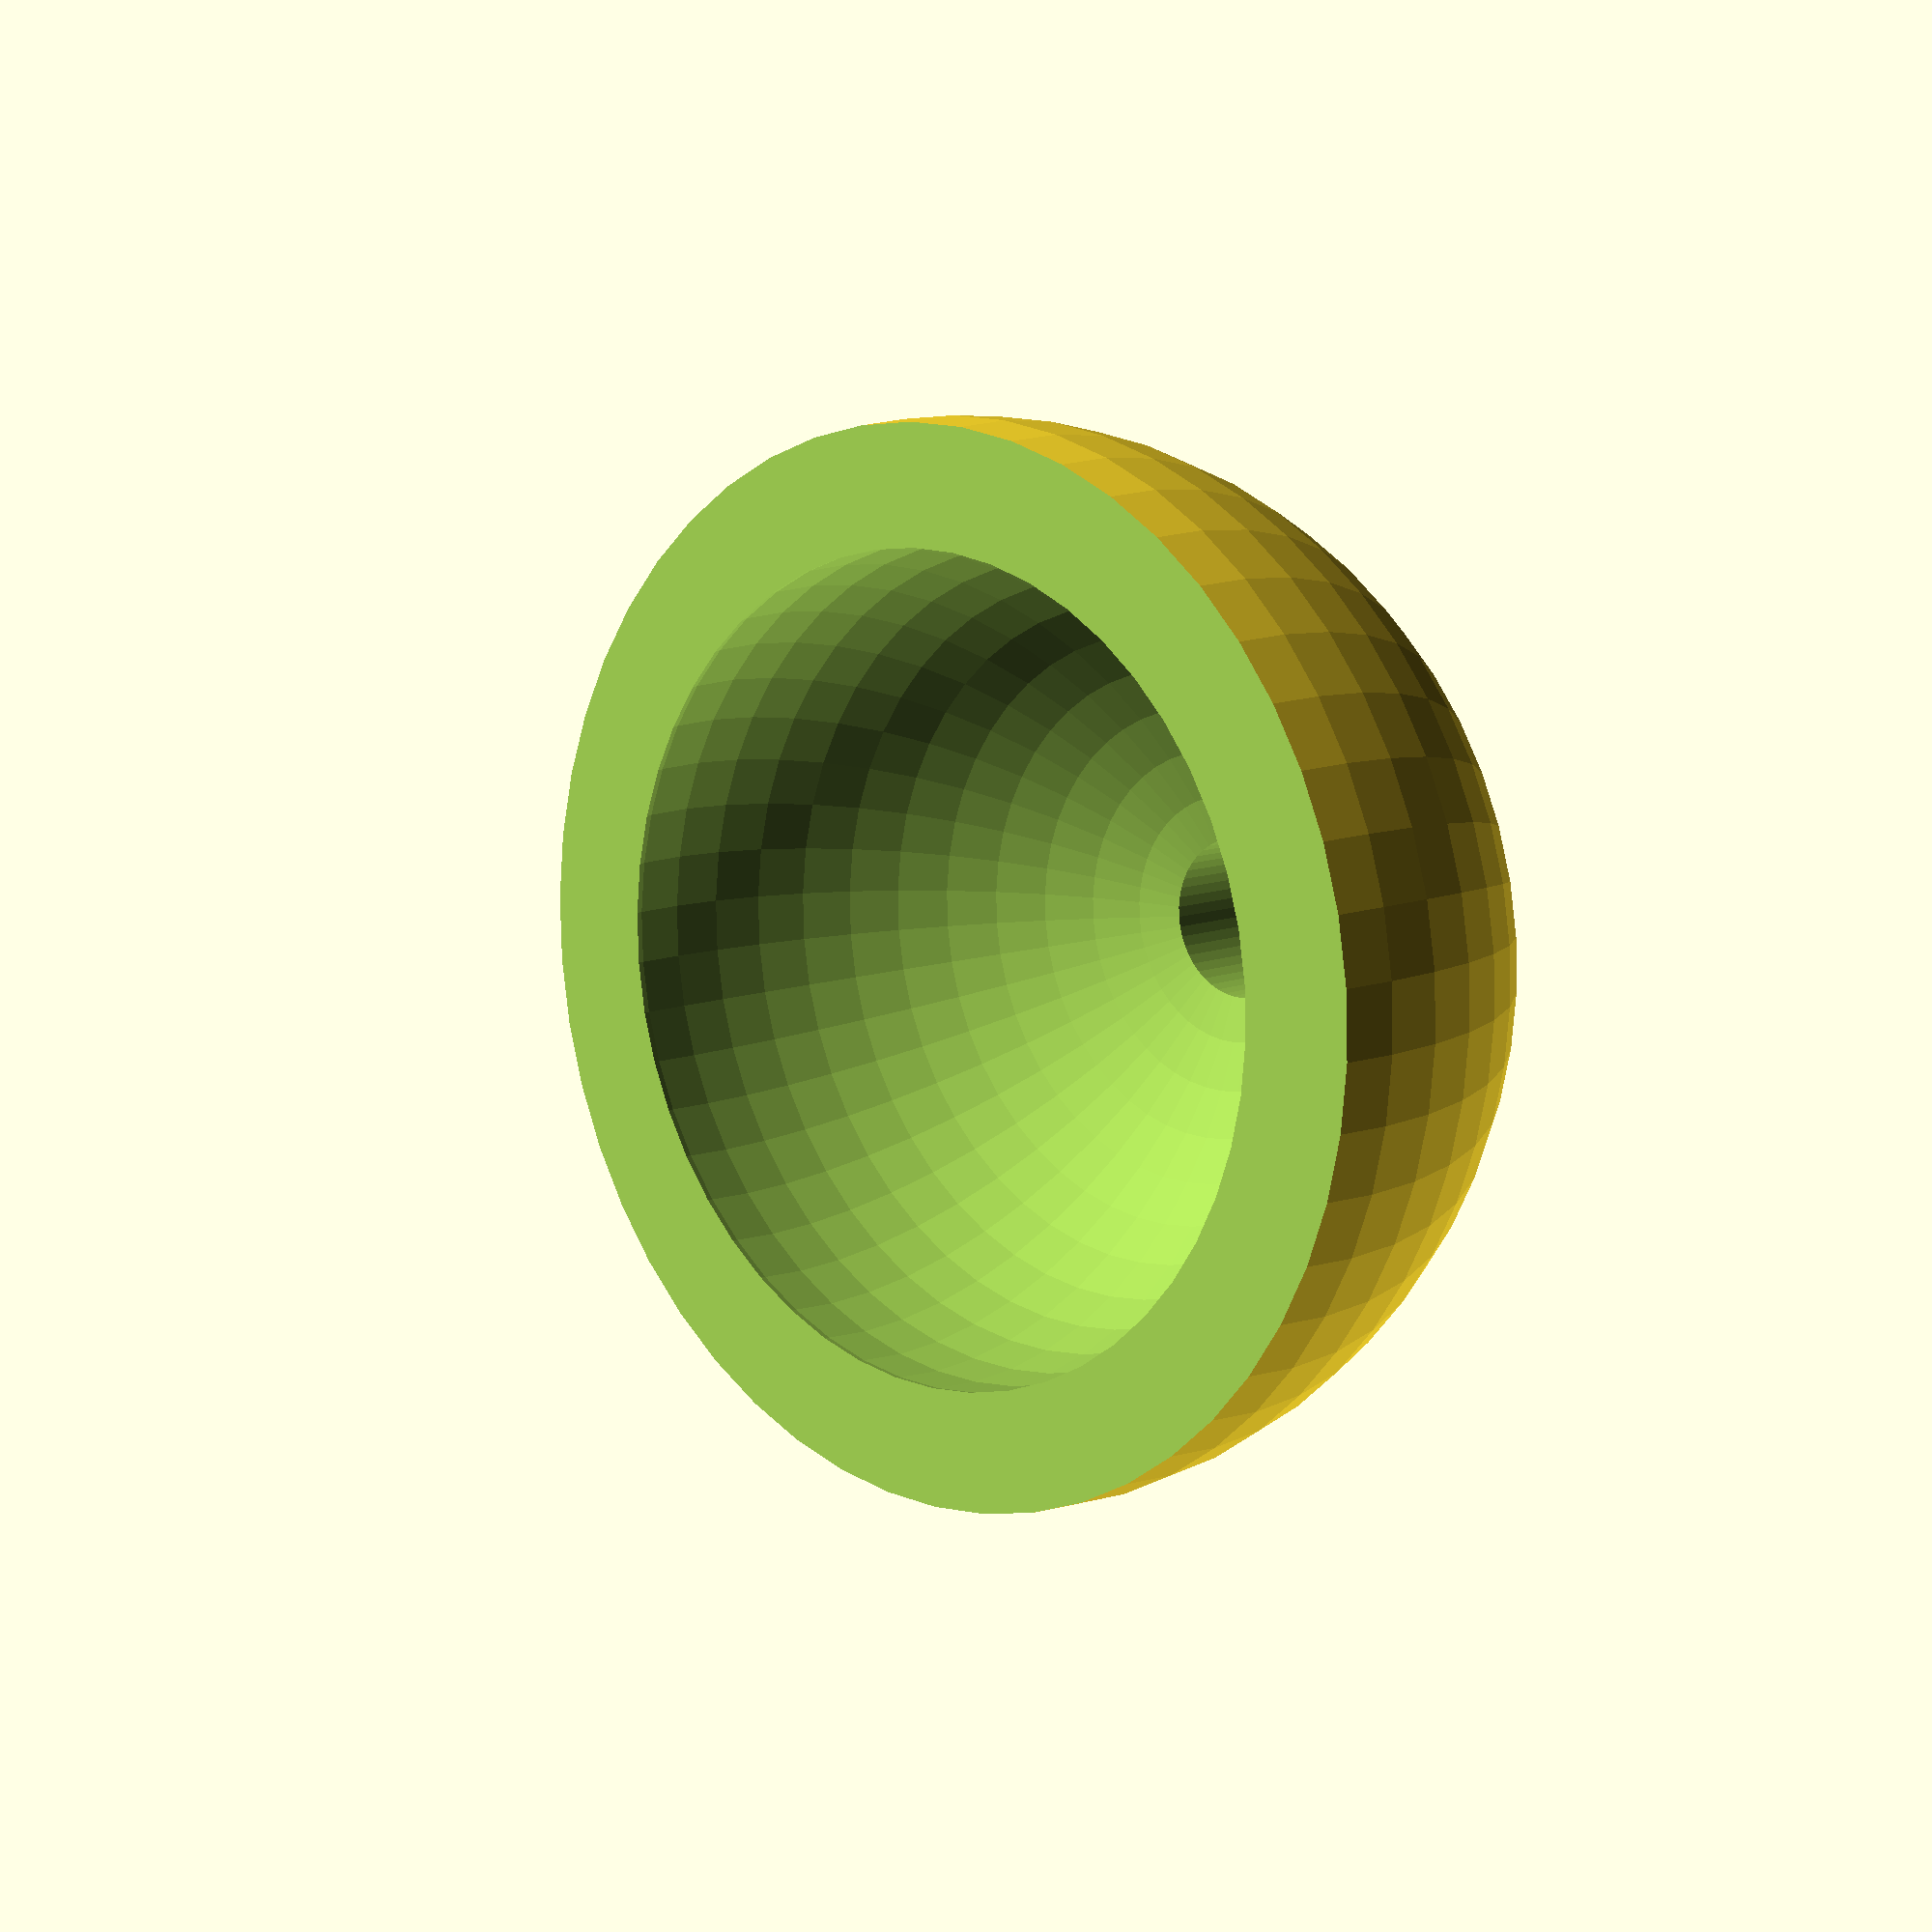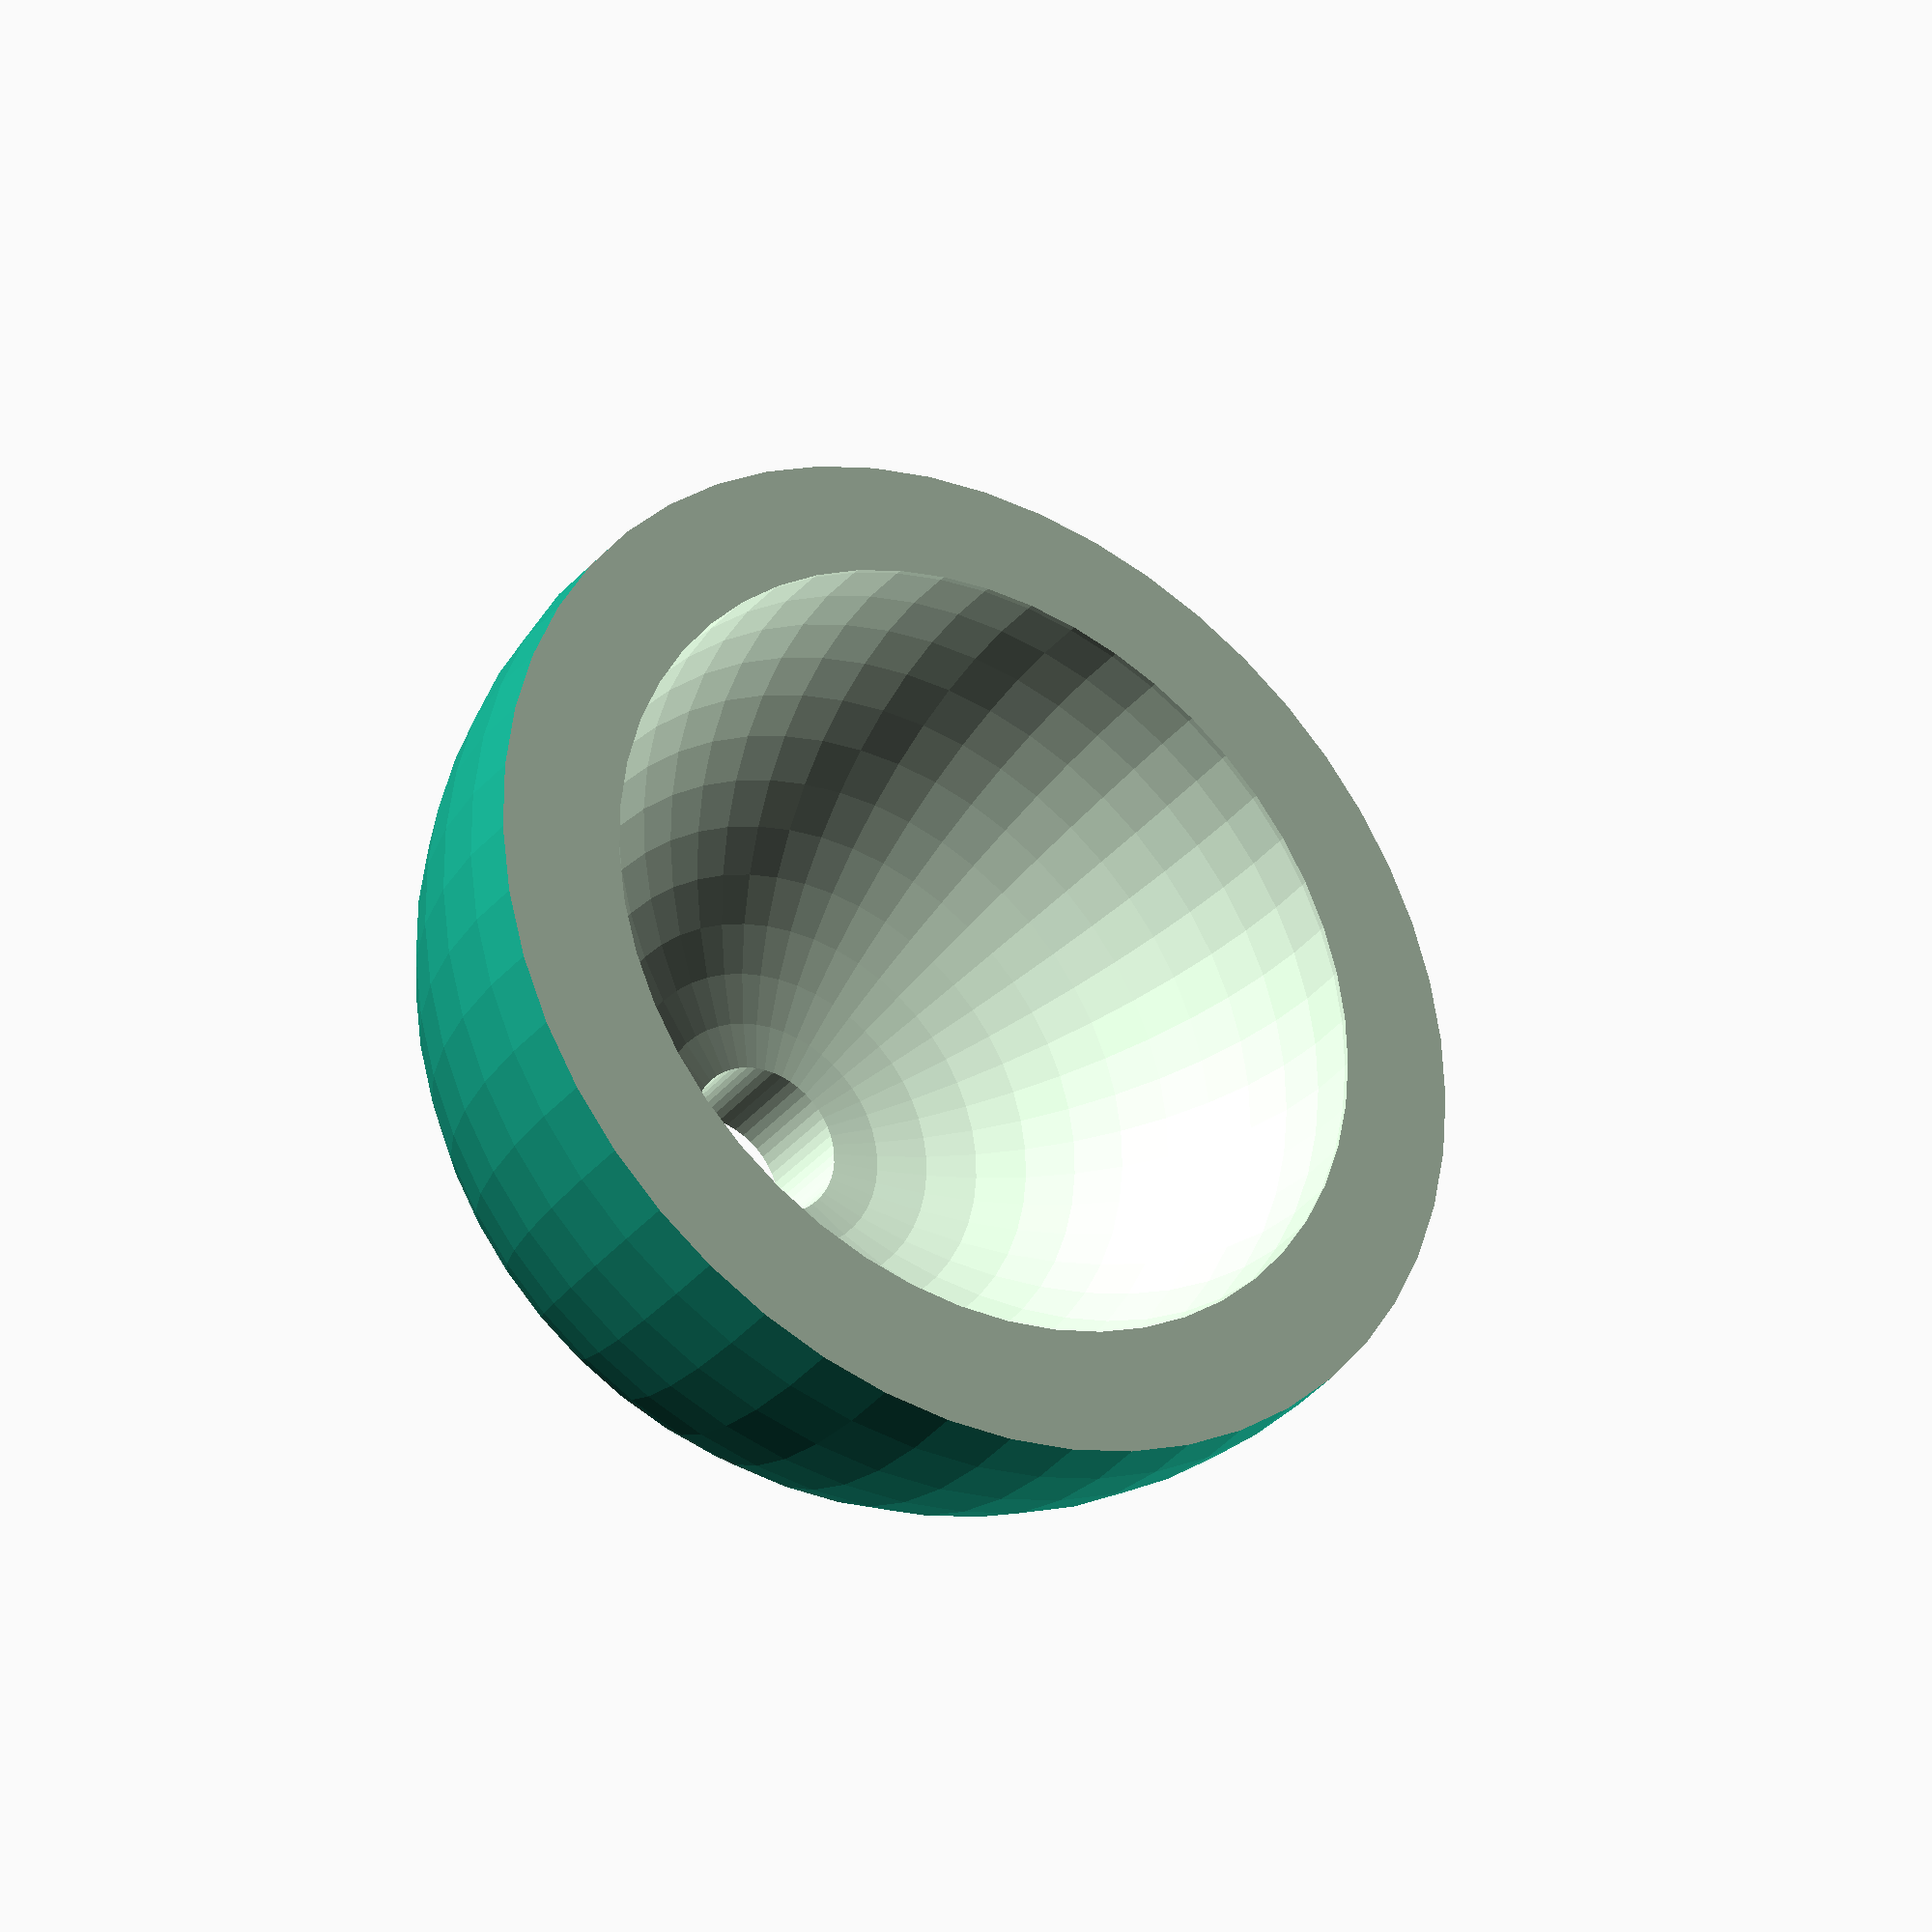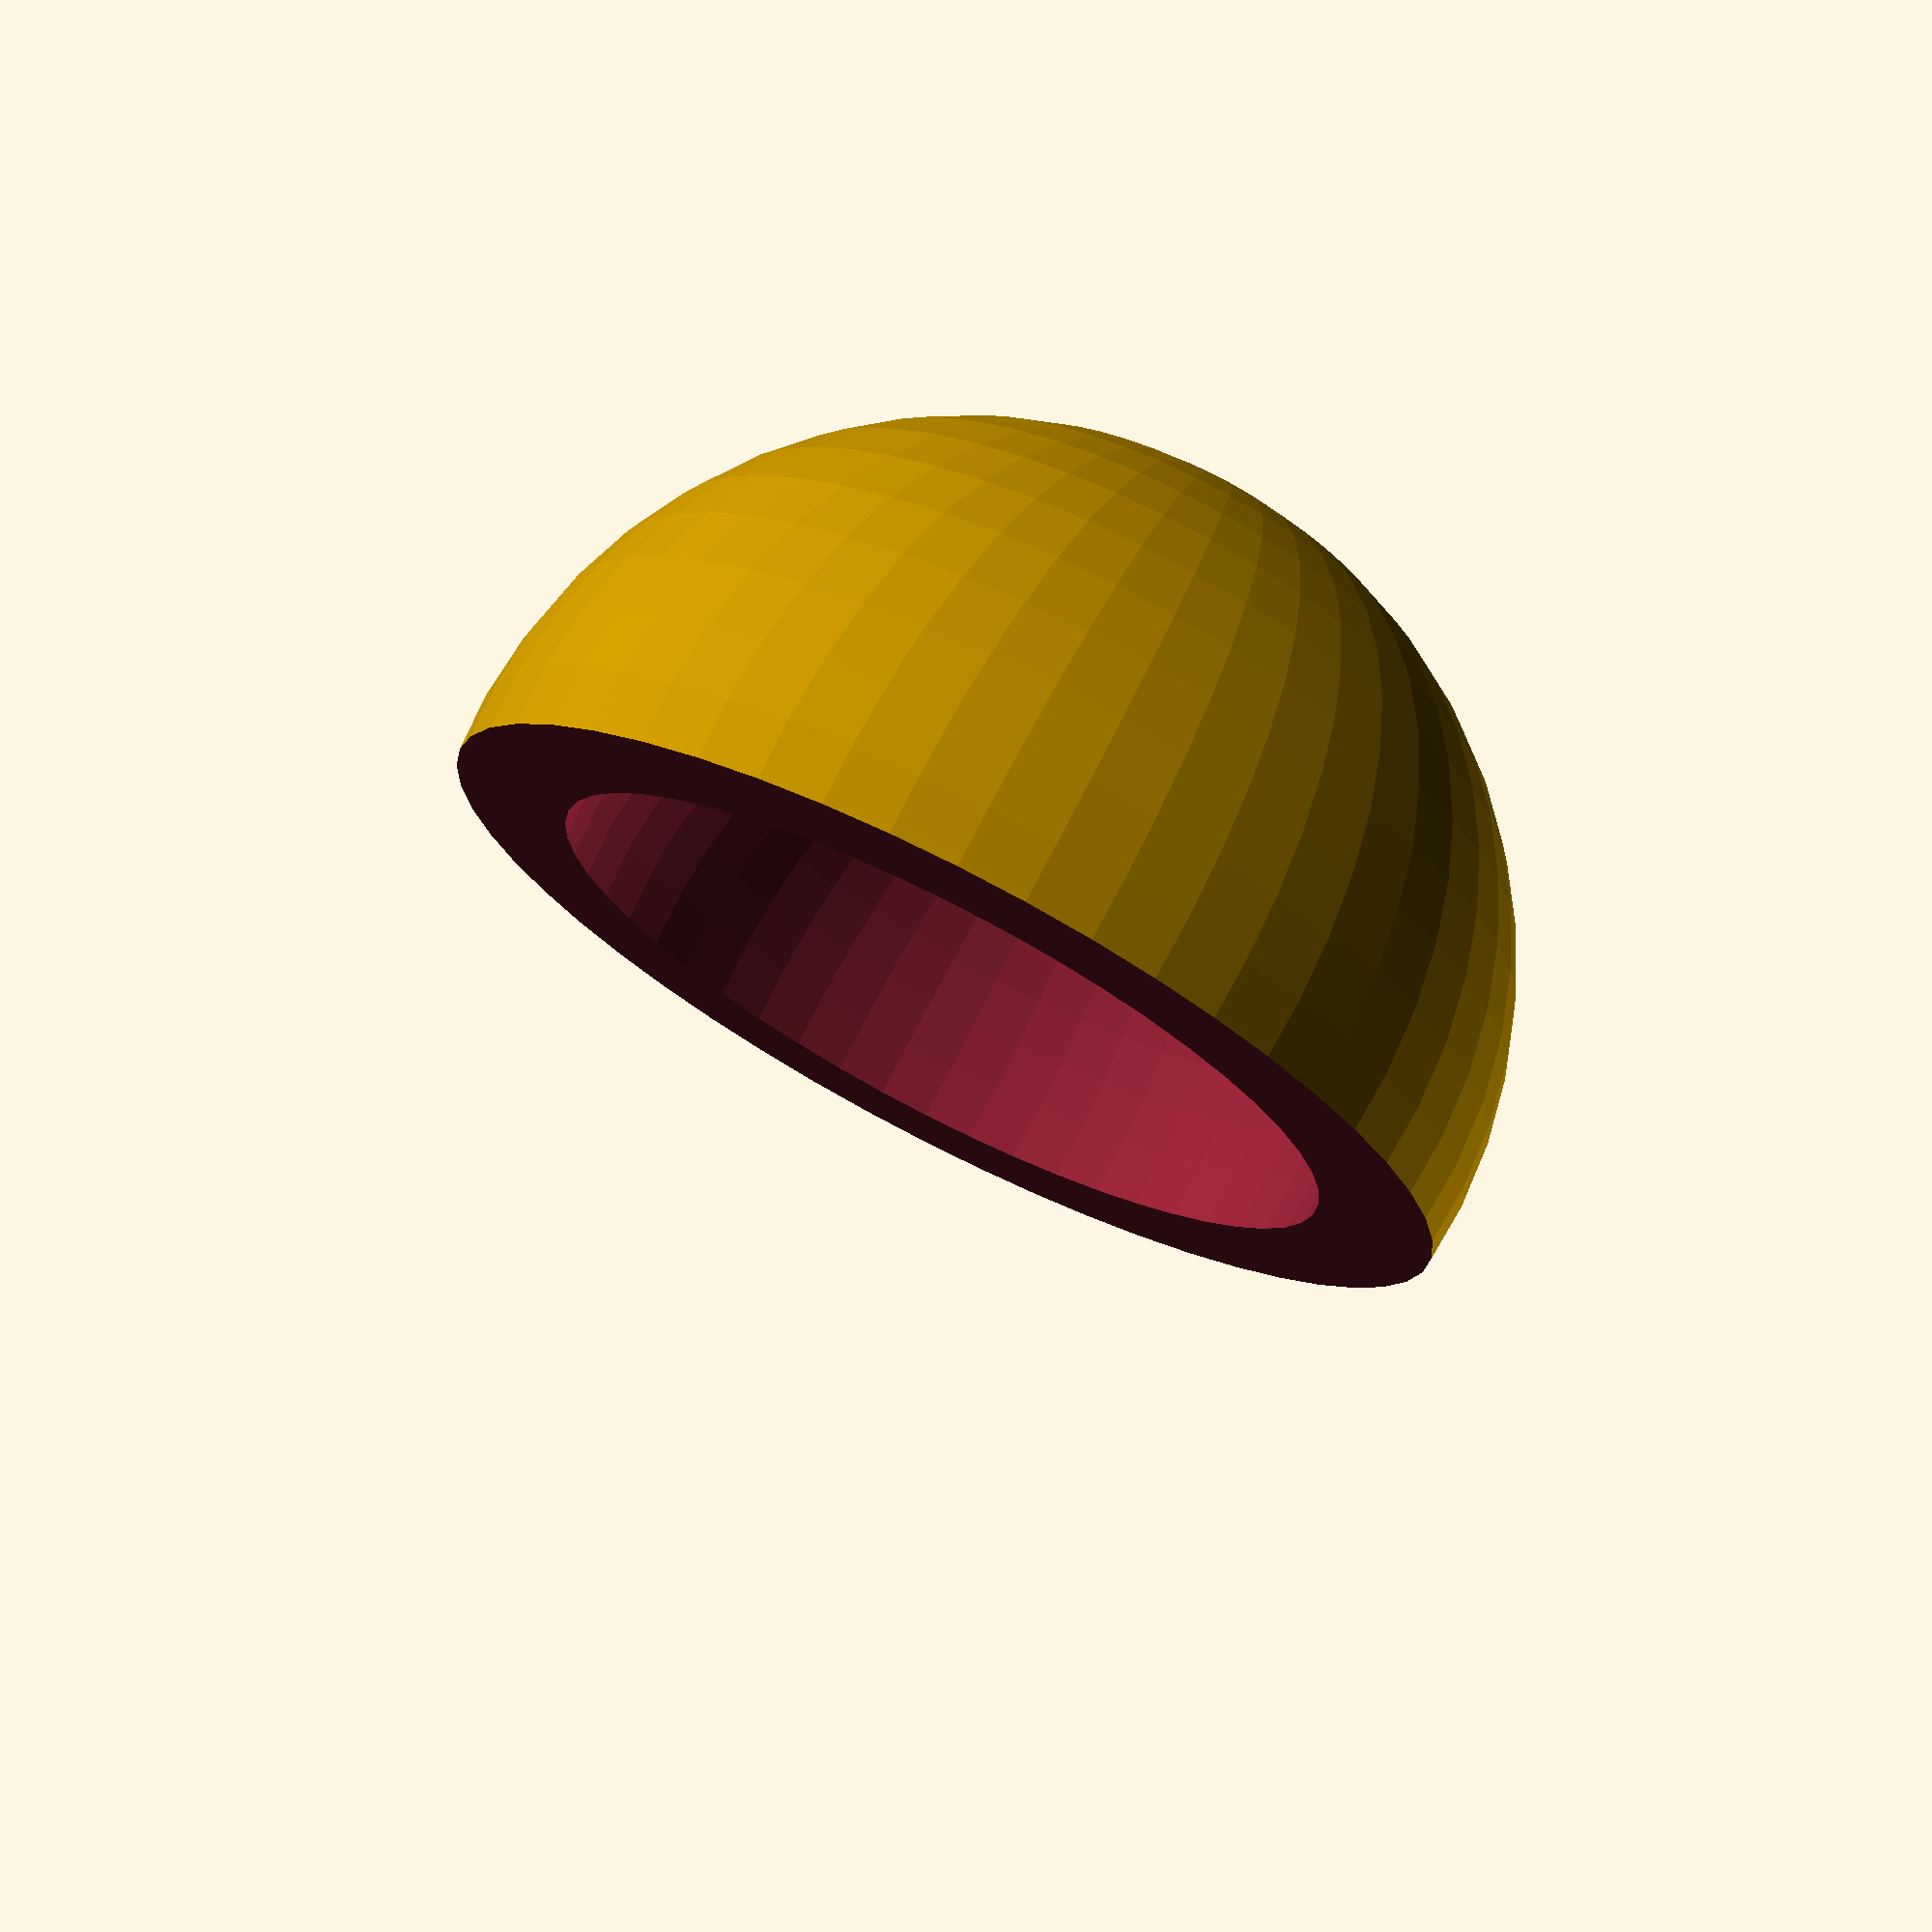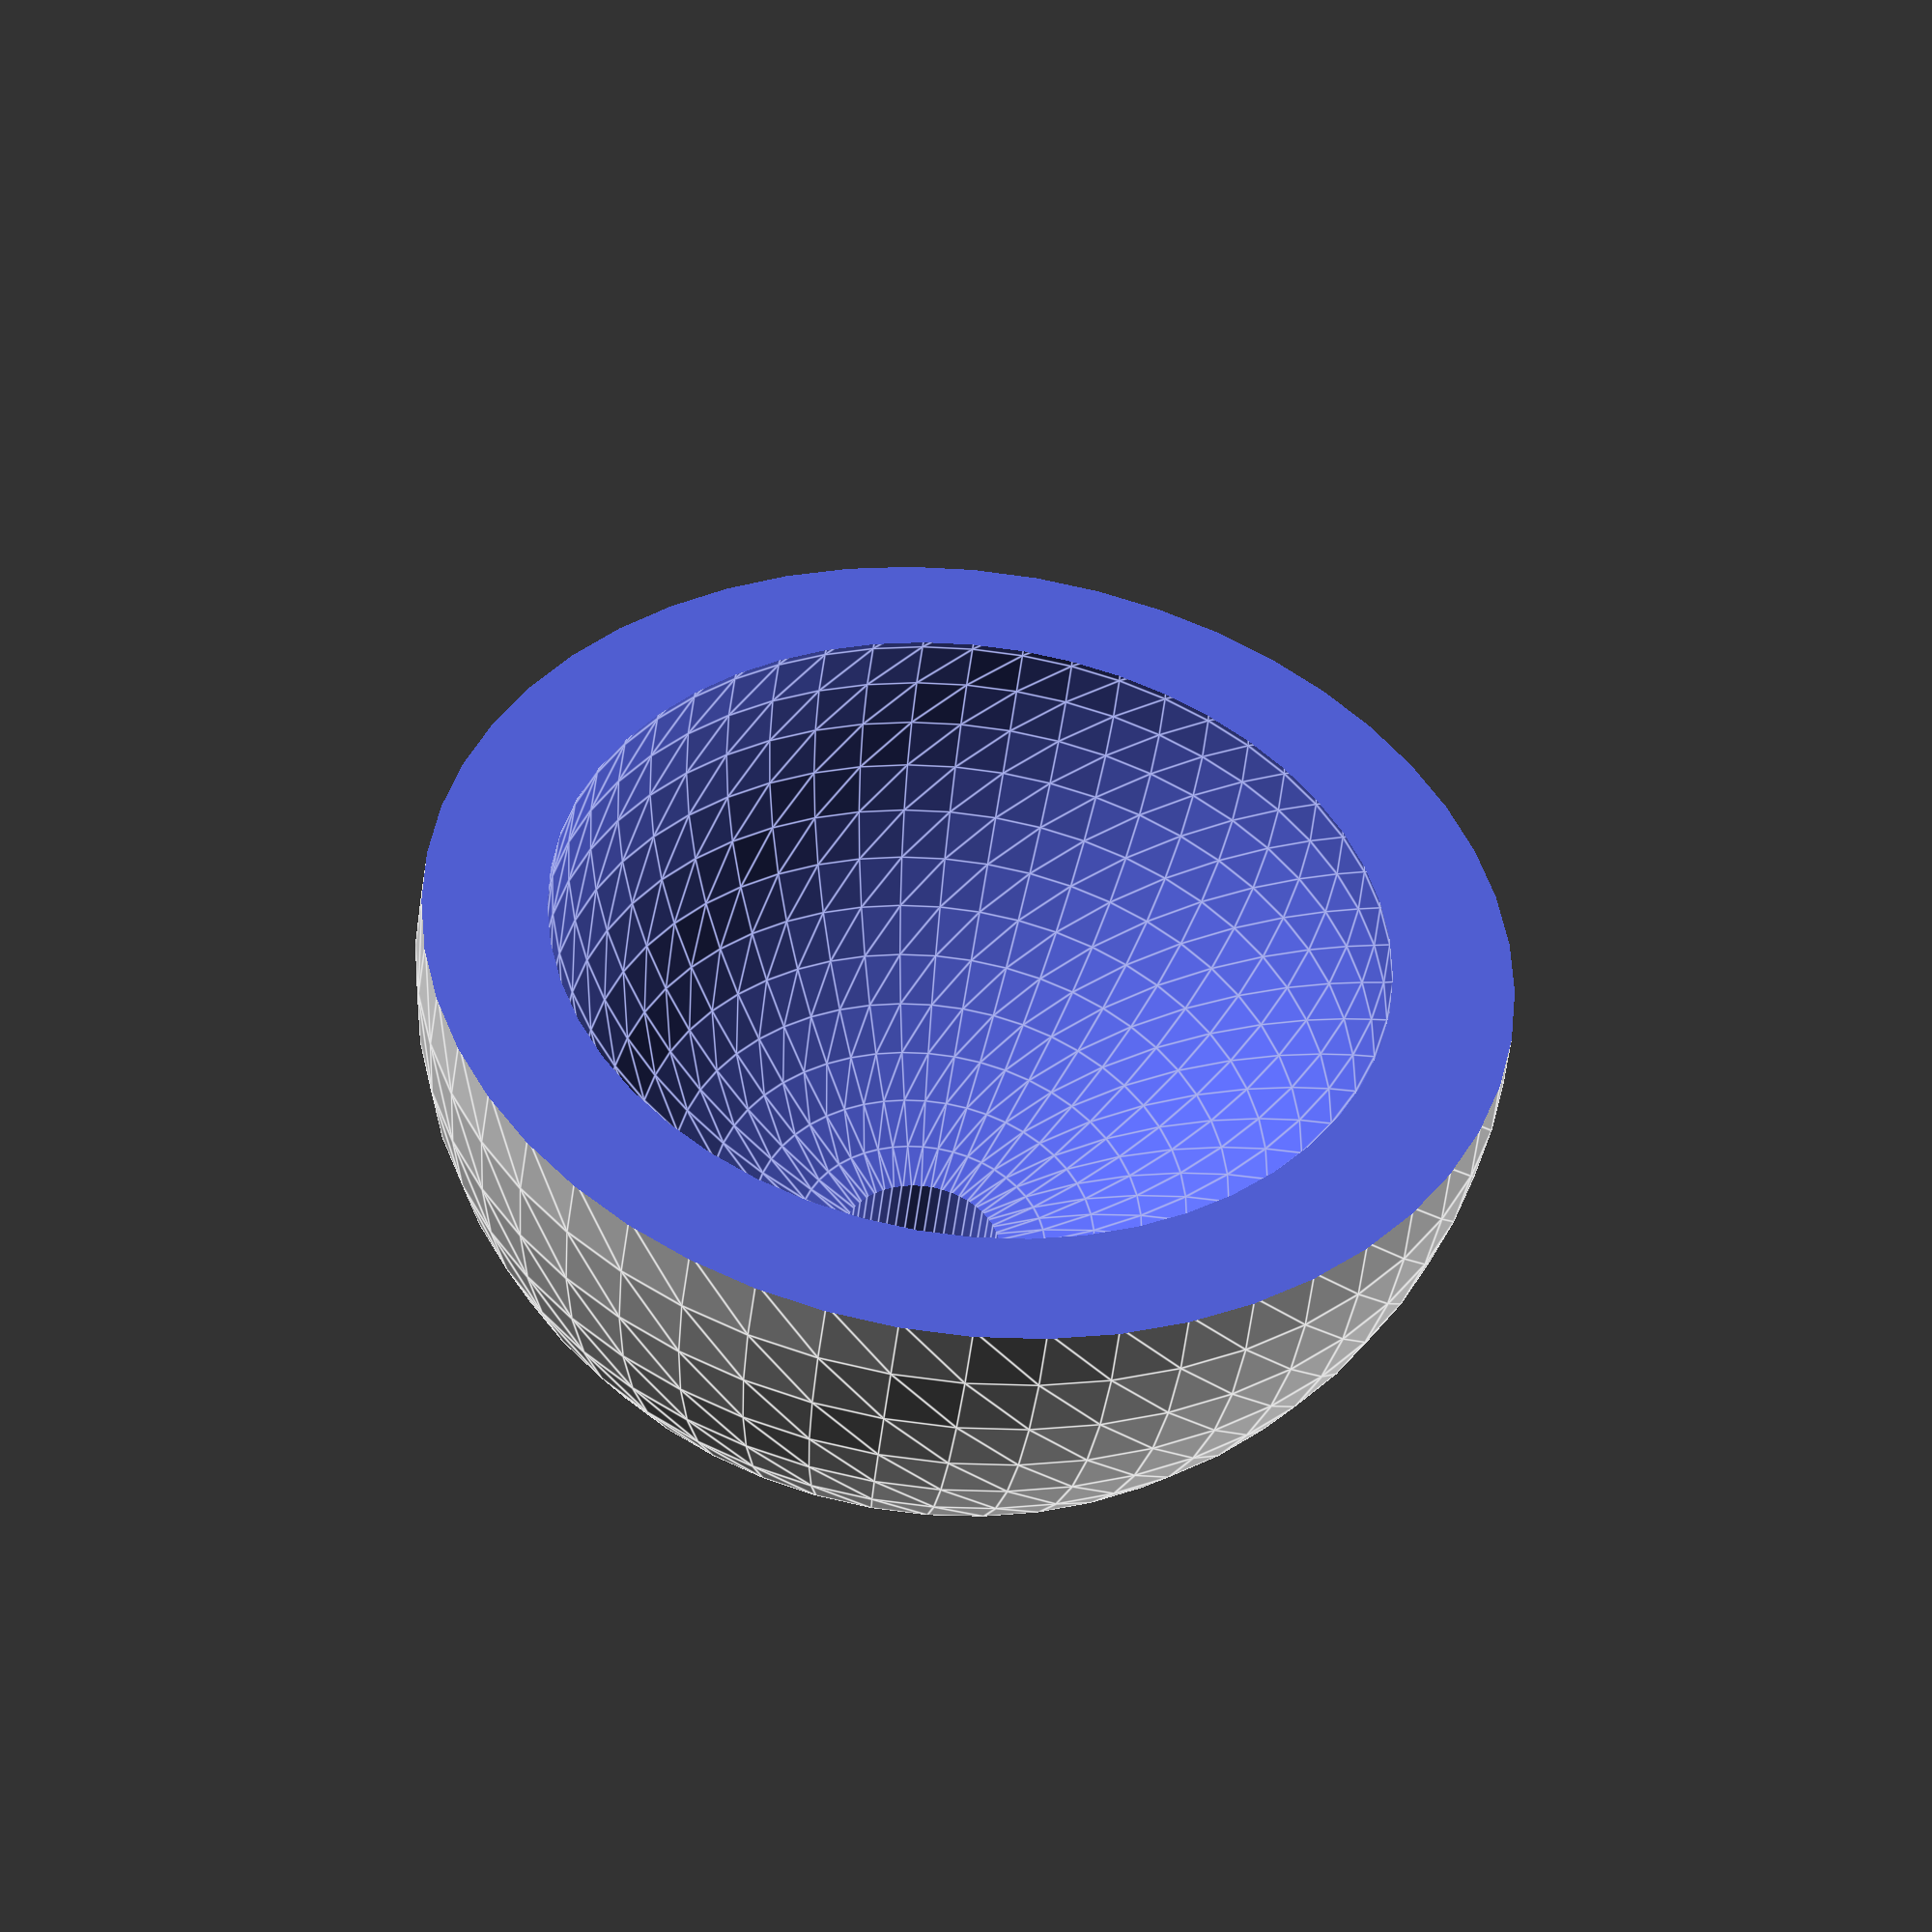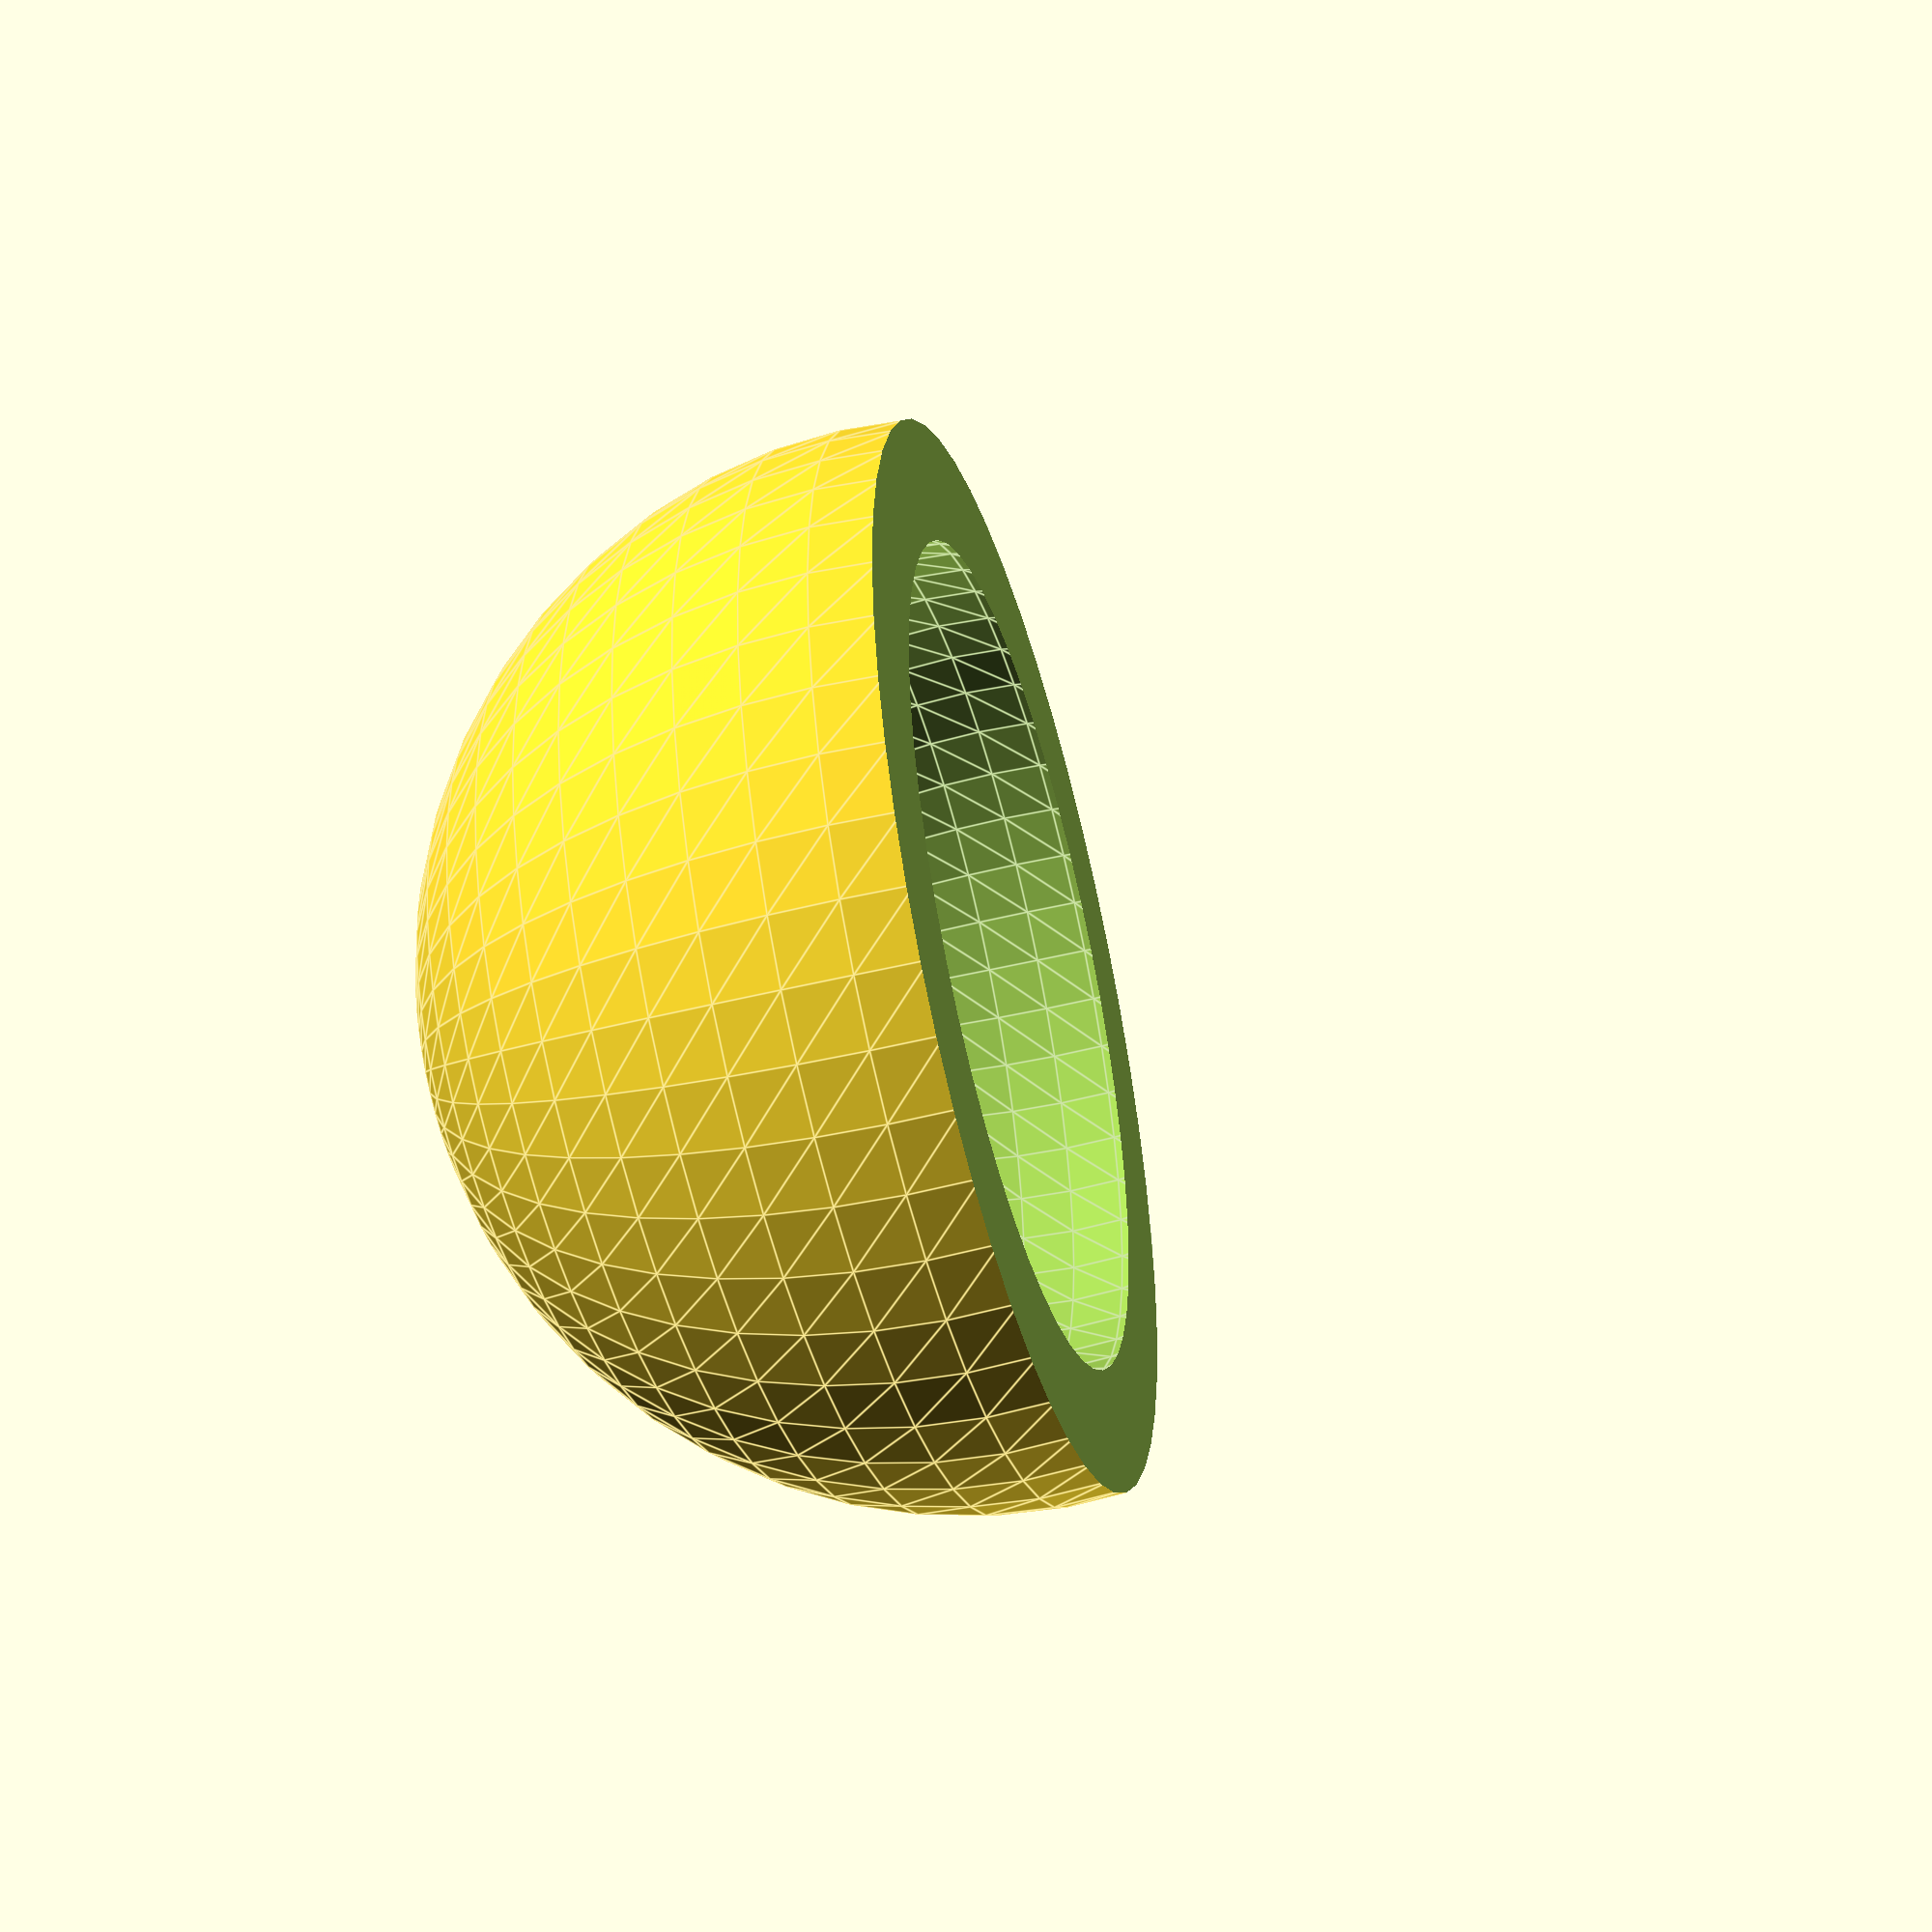
<openscad>
$fn=50;


module inside_ear(){
	difference(){
		sphere(r=4.5);
		sphere(r=3.5);
		cylinder(h=100,r=0.7, center=true);
		translate([0,0,-5]) cube([9,9,9], center=true);
	} 
}

module back_of_ear(){
	difference(){
		union(){
		sphere(r=4.5);
		translate([0,0,4])cylinder(r=2,h=4, center=true);
		}
		sphere(r=3.5);
		cylinder(h=100,r=0.9, center=true);
		translate([0,0,-5]) cube([9,9,9], center=true);
	}
} 


//back_of_ear();
inside_ear();

</openscad>
<views>
elev=170.3 azim=91.7 roll=316.0 proj=p view=wireframe
elev=31.1 azim=343.3 roll=149.1 proj=p view=solid
elev=286.1 azim=51.6 roll=207.1 proj=p view=wireframe
elev=225.5 azim=25.1 roll=6.6 proj=p view=edges
elev=227.2 azim=191.0 roll=74.5 proj=p view=edges
</views>
